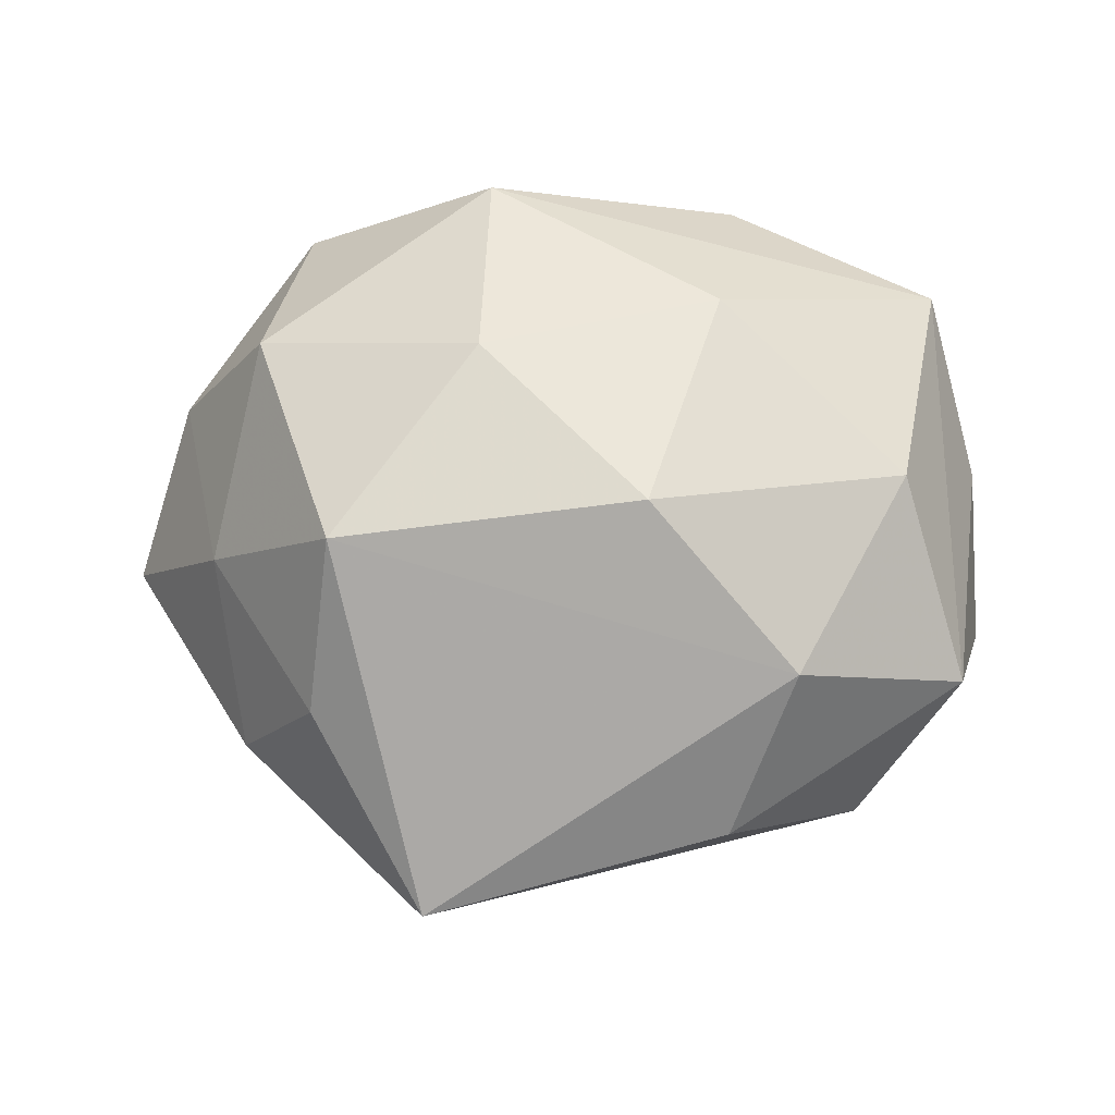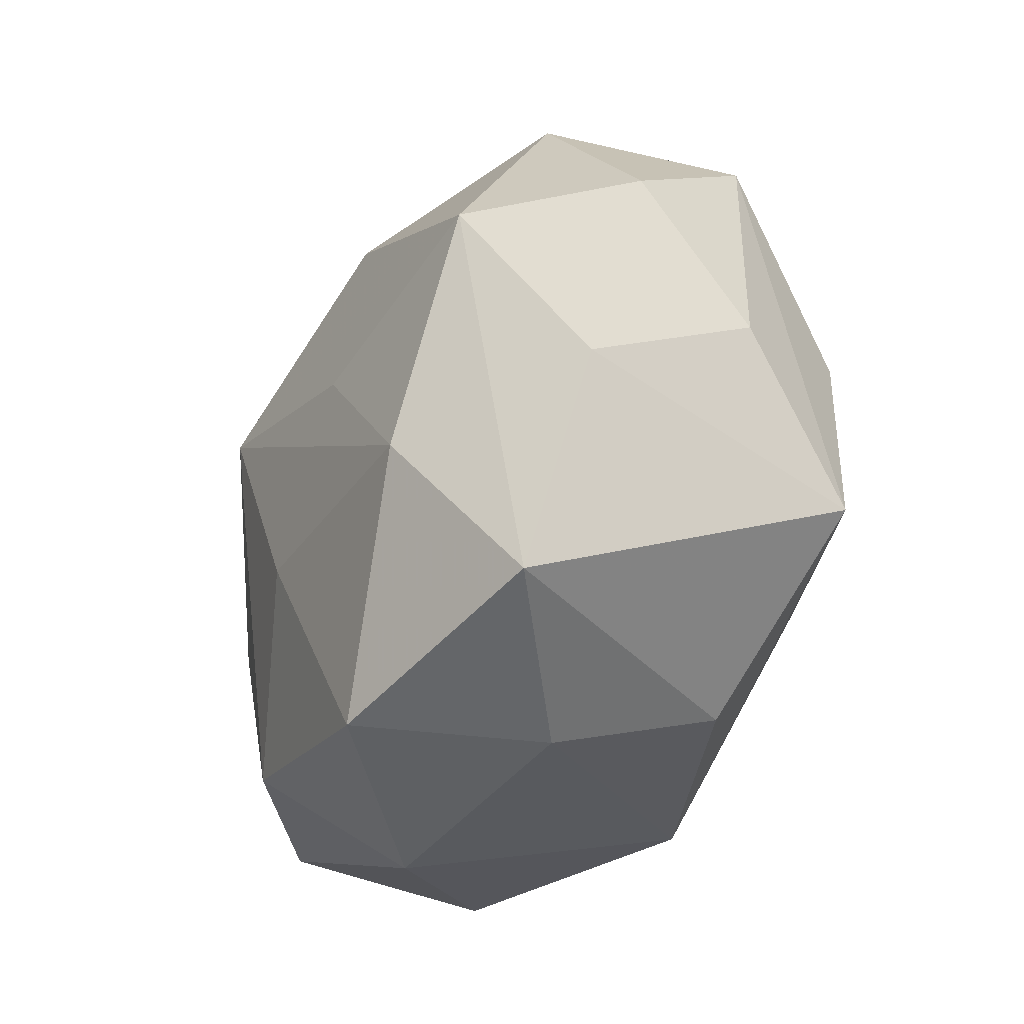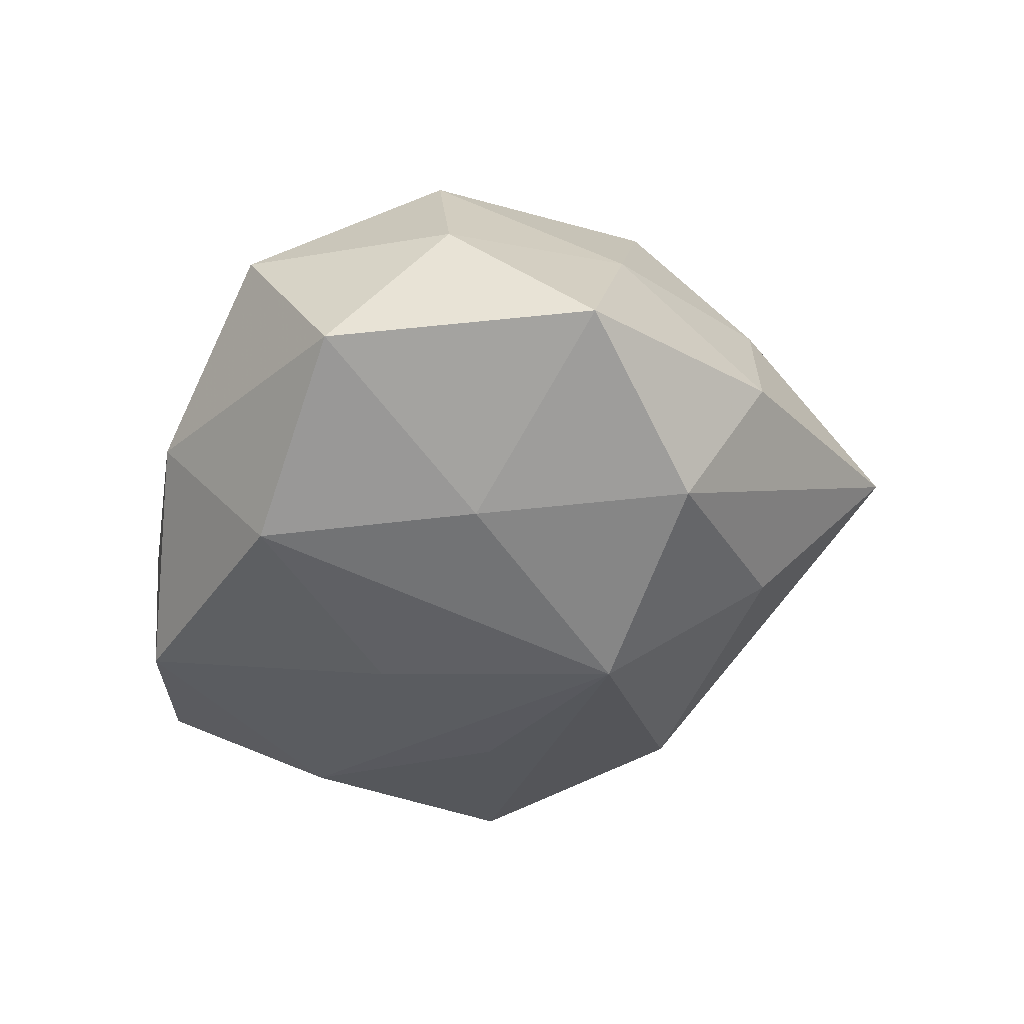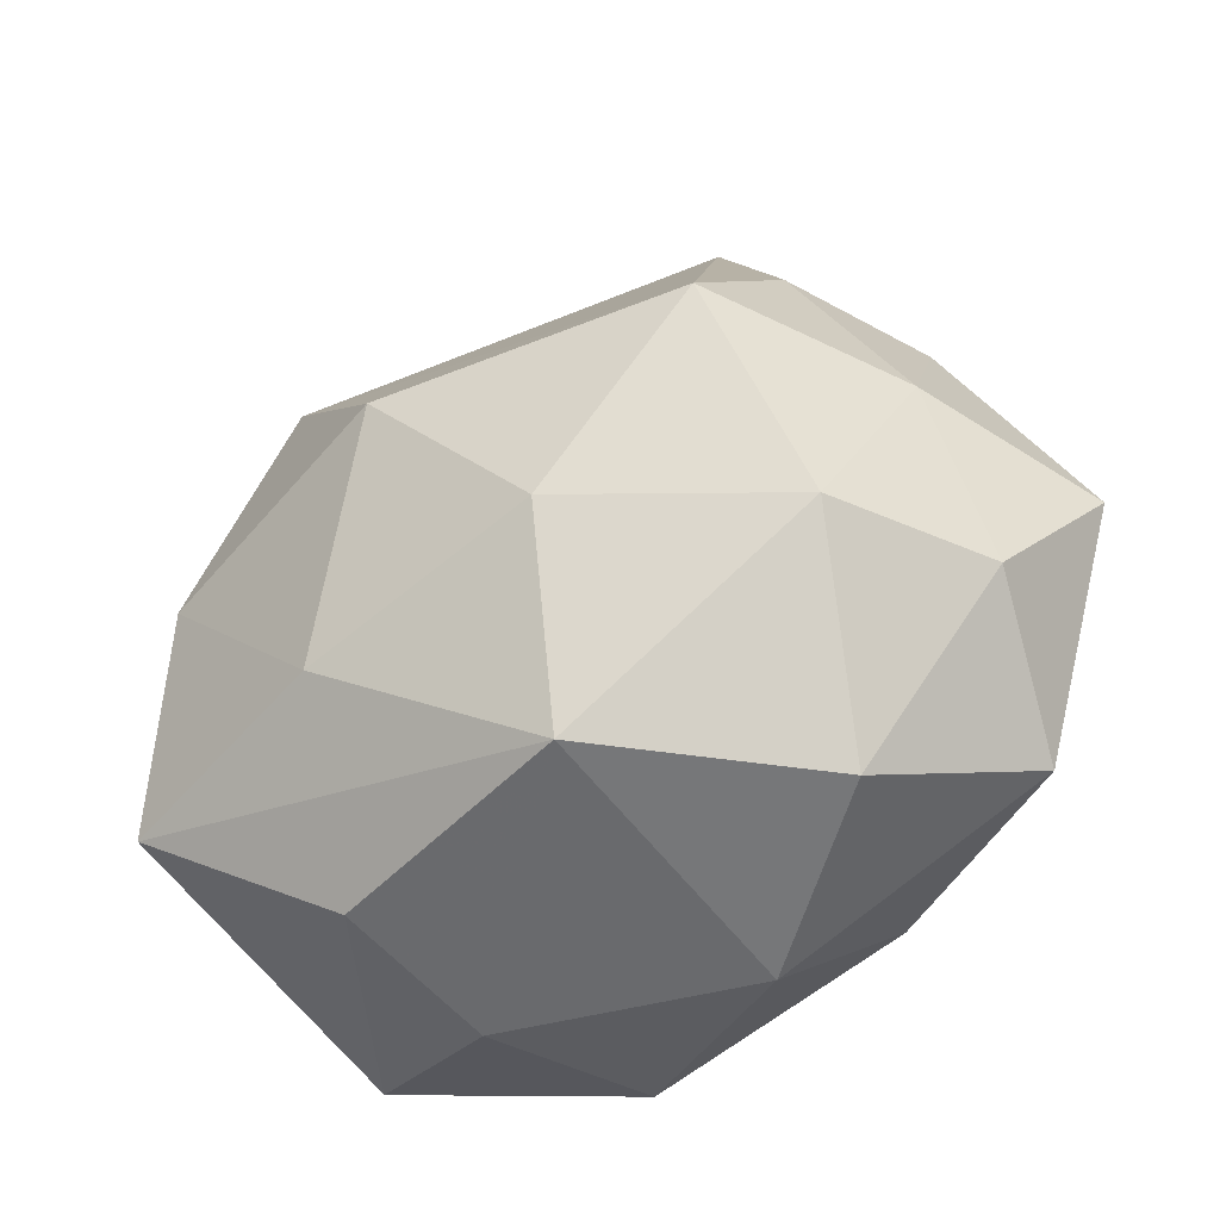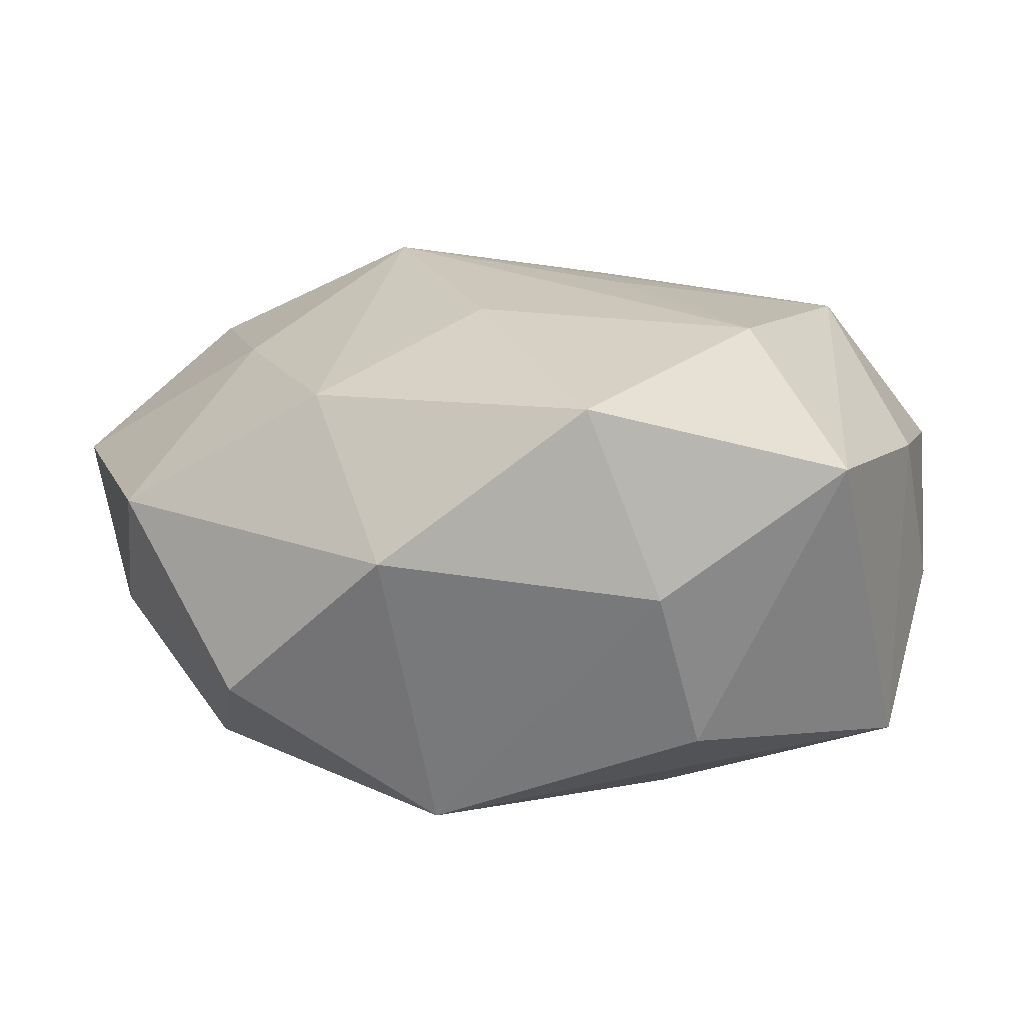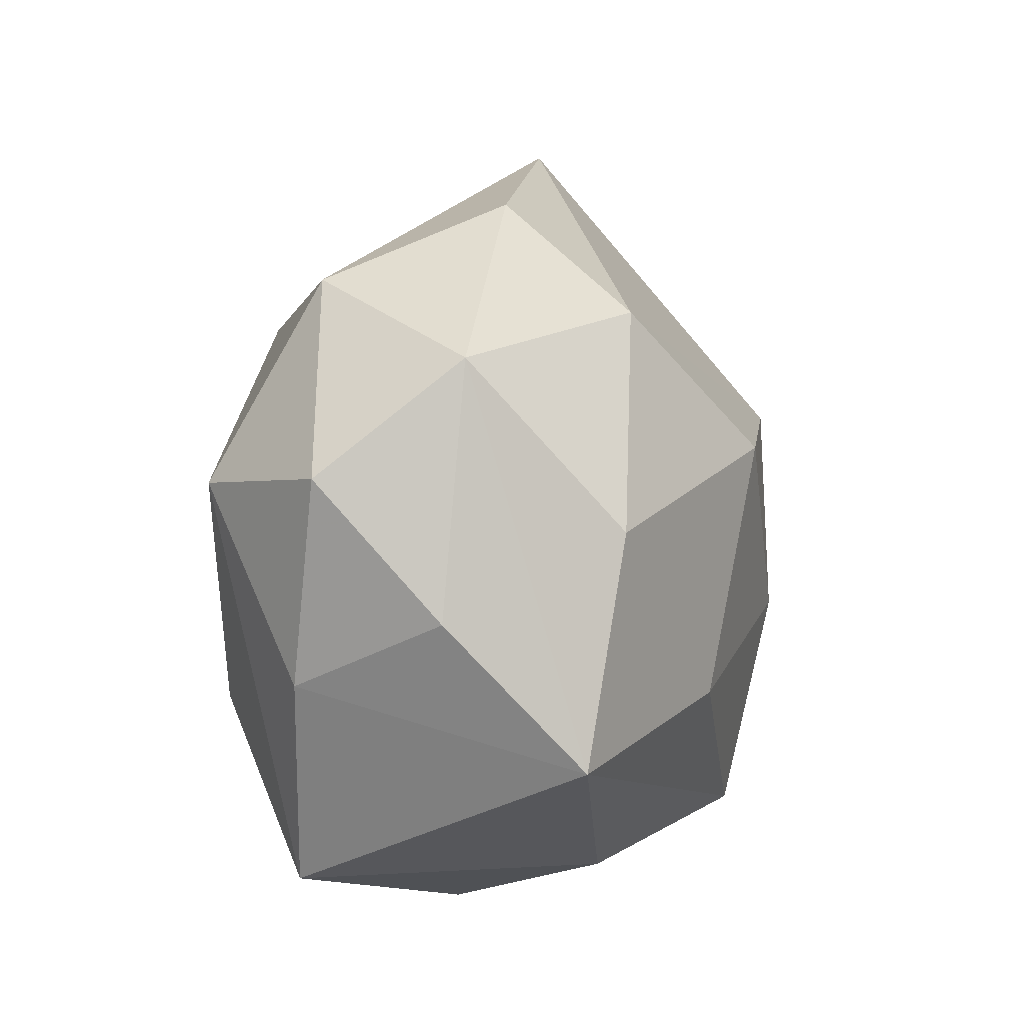
<metadata>
{"format":"obj","ext":"obj","renderer":"f3d","projection":"perspective","resolution":1024,"background":"white","views":[{"elev":64.2,"azim":-178.6,"up":"+Z"},{"elev":-39.8,"azim":-115.3,"up":"+Y"},{"elev":-35.5,"azim":79.2,"up":"+Z"},{"elev":-38.7,"azim":29.4,"up":"+Y"},{"elev":-74.4,"azim":-179.7,"up":"+Y"},{"elev":2.2,"azim":-76.1,"up":"+Y"}]}
</metadata>
<code>
v -0.01301 -0.03873 -0.002018
v 0.0108 -0.006285 0.03037
v -0.04227 -0.01182 -0.01152
v -0.02384 -0.01526 -0.02557
v -0.03987 -0.02024 0.01886
v 0.03213 -0.03188 0.009836
v 0.04569 -0.01083 0.00603
v 0.01653 0.03219 -0.01684
v -0.007485 0.01252 0.03121
v -0.02384 0.0271 0.02009
v 0.03666 0.01776 -0.01934
v 0.03551 -0.01048 0.02233
v -0.005516 -0.03768 -0.02182
v -0.01736 0.03948 0.004718
v 0.04049 0.01025 0.009662
v -0.03566 0.004106 0.02198
v -0.04752 0.009698 -0.007805
v 0.01571 -0.03905 -0.006111
v -0.01037 0.02606 -0.02447
v -0.01745 -0.03357 0.01522
v 0.05174 0.004176 -0.007834
v -0.006087 0.03658 -0.01037
v -0.04316 0.02187 0.006996
v -0.01003 0.004111 -0.02736
v 0.02238 -0.02778 -0.02123
v 0.03131 -0.004975 -0.02138
v -0.03557 0.008917 -0.02343
v 0.04321 -0.02371 -0.008808
v -0.01527 -0.01436 0.02738
v 0.03709 0.02709 -0.003965
v 0.005327 -0.0115 -0.02713
v -0.04581 -0.004878 0.005279
v 0.01489 0.0135 -0.03
v 0.02821 0.02907 0.0114
v 0.01569 0.04828 0.0007241
v 0.026 0.01583 0.02717
v -0.03235 -0.03377 -0.01442
v -0.03299 0.03051 -0.01146
v 0.01042 -0.02996 0.0251
f 36 9 2
f 35 10 36
f 36 10 9
f 21 7 28
f 15 7 21
f 19 33 27
f 27 38 19
f 27 33 24
f 23 38 17
f 17 38 27
f 2 9 29
f 35 38 14
f 14 10 35
f 14 38 23
f 23 10 14
f 9 10 16
f 16 29 9
f 5 29 16
f 23 5 16
f 16 10 23
f 12 36 2
f 12 7 15
f 15 36 12
f 35 36 34
f 34 36 15
f 8 19 35
f 33 19 8
f 35 11 8
f 8 11 33
f 22 38 35
f 35 19 22
f 22 19 38
f 27 24 4
f 31 13 4
f 33 31 4
f 4 24 33
f 25 13 31
f 25 31 33
f 39 29 5
f 2 29 39
f 39 12 2
f 30 11 35
f 21 11 30
f 35 34 30
f 15 21 30
f 30 34 15
f 26 11 21
f 26 21 28
f 28 25 26
f 33 11 26
f 26 25 33
f 12 39 6
f 28 7 6
f 7 12 6
f 32 5 23
f 23 17 32
f 37 4 13
f 27 4 37
f 1 37 13
f 3 17 27
f 27 37 3
f 3 32 17
f 5 32 3
f 3 37 5
f 18 1 13
f 28 6 18
f 18 6 39
f 39 1 18
f 18 25 28
f 13 25 18
f 20 39 5
f 20 1 39
f 5 37 20
f 37 1 20

</code>
